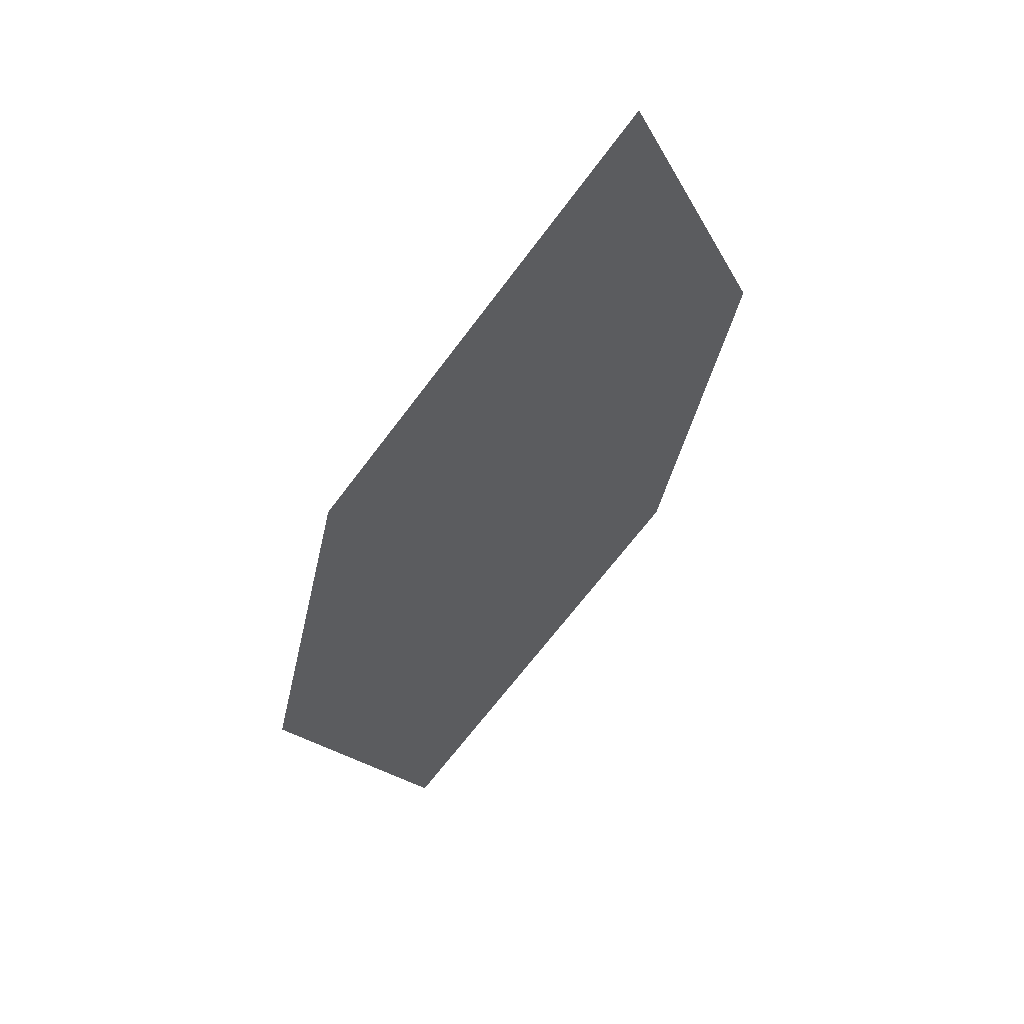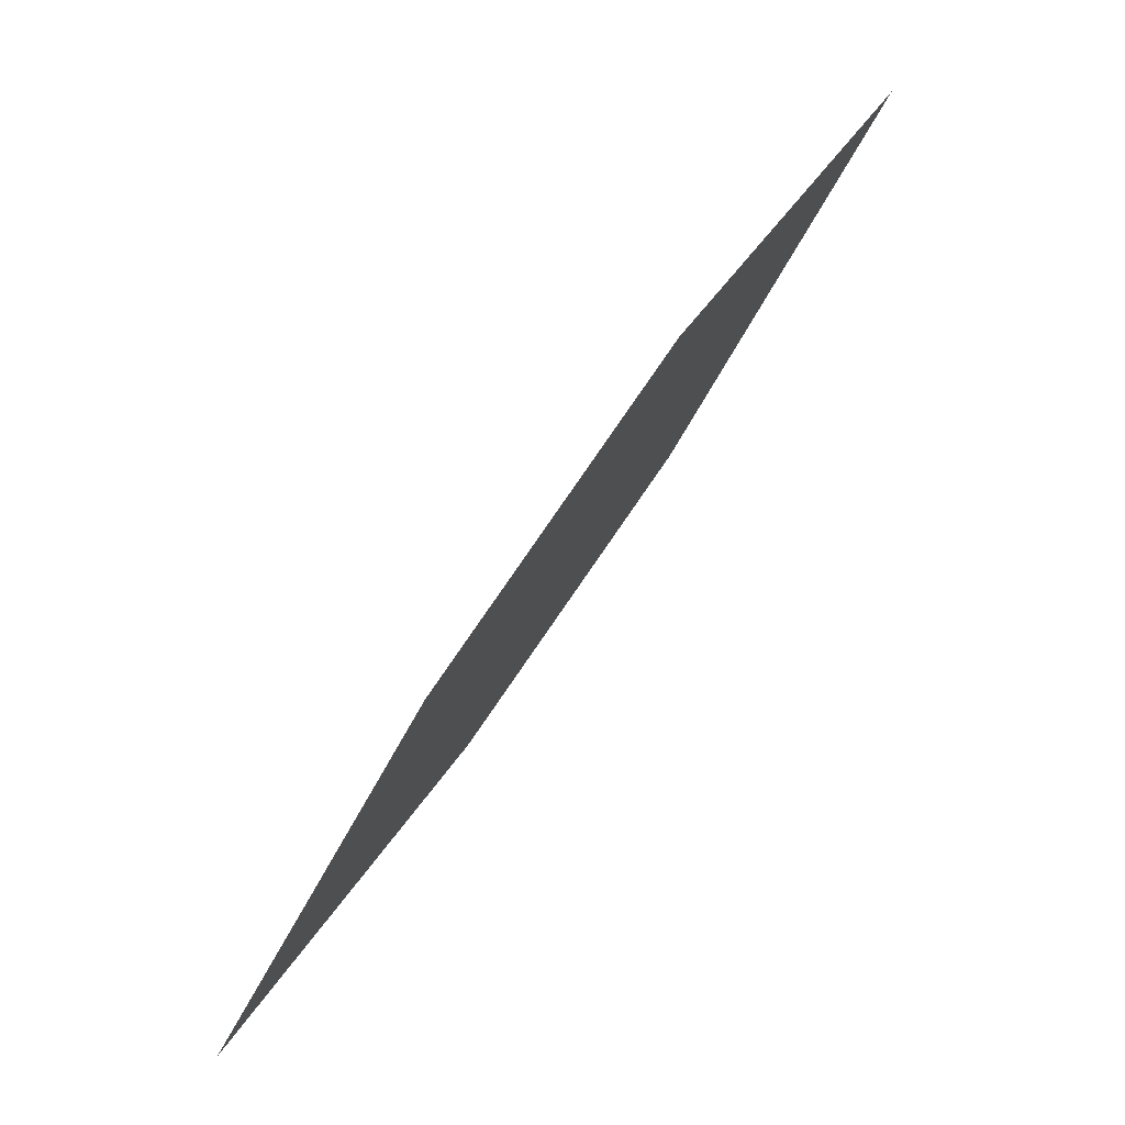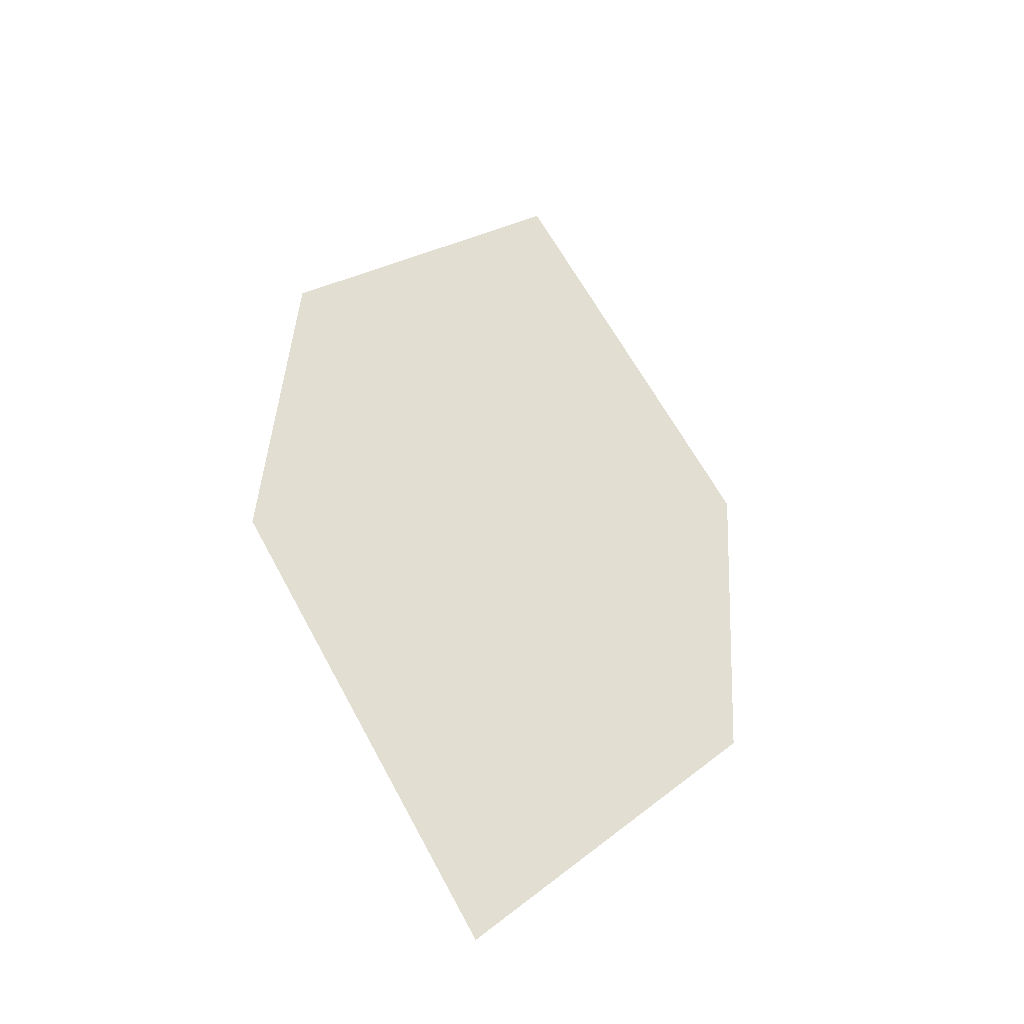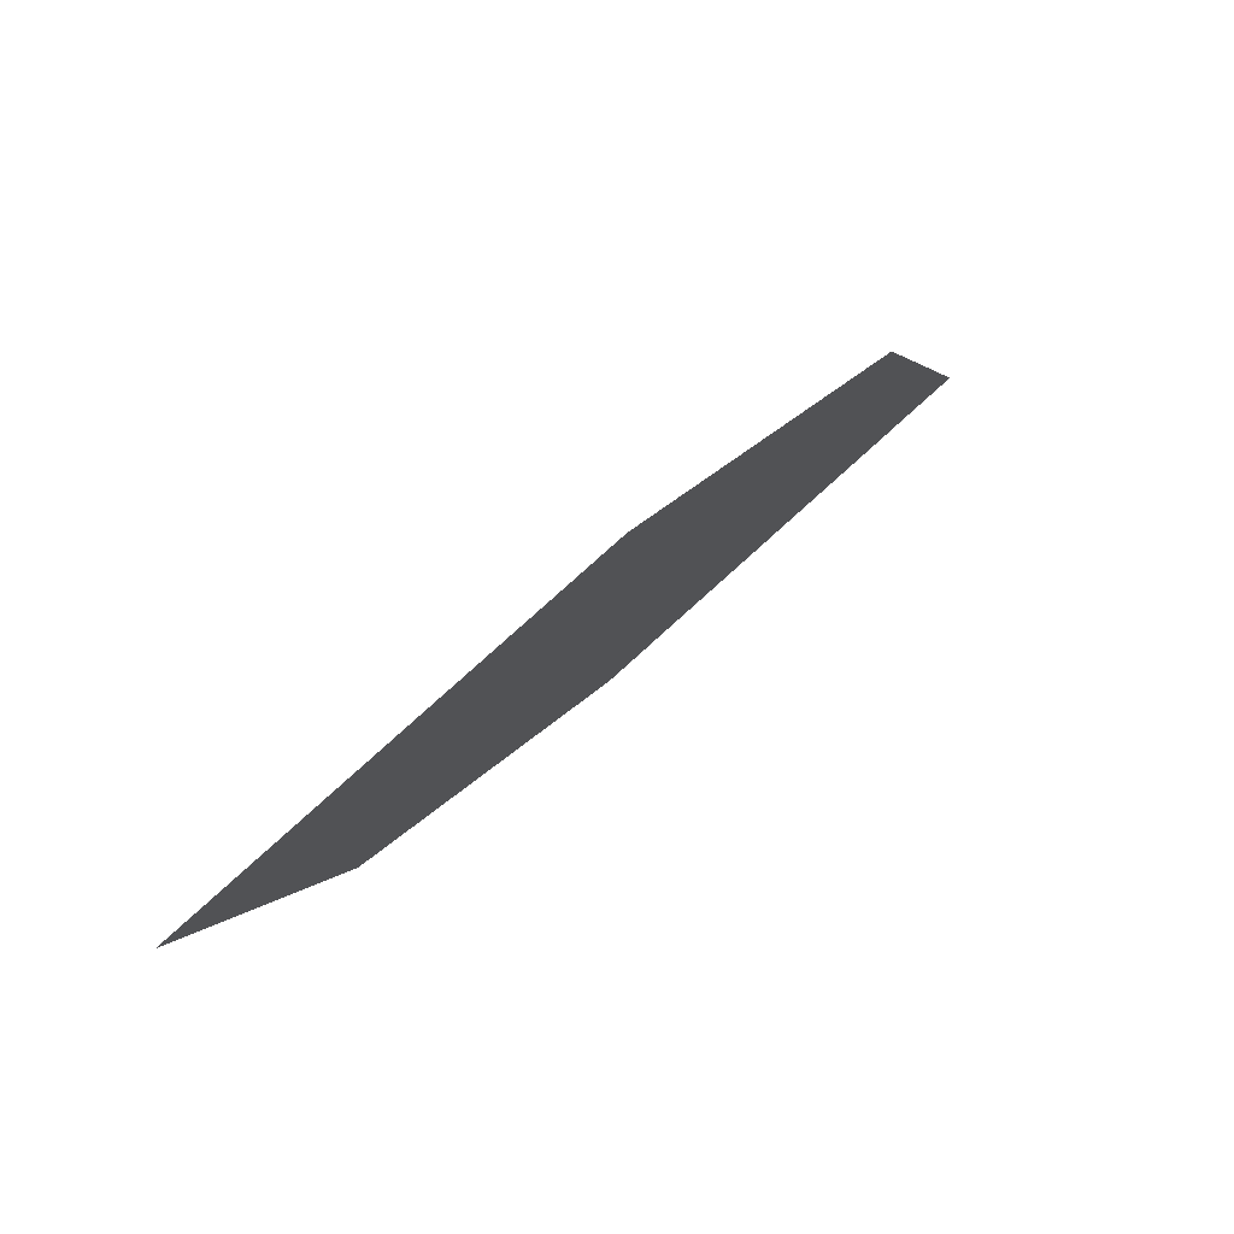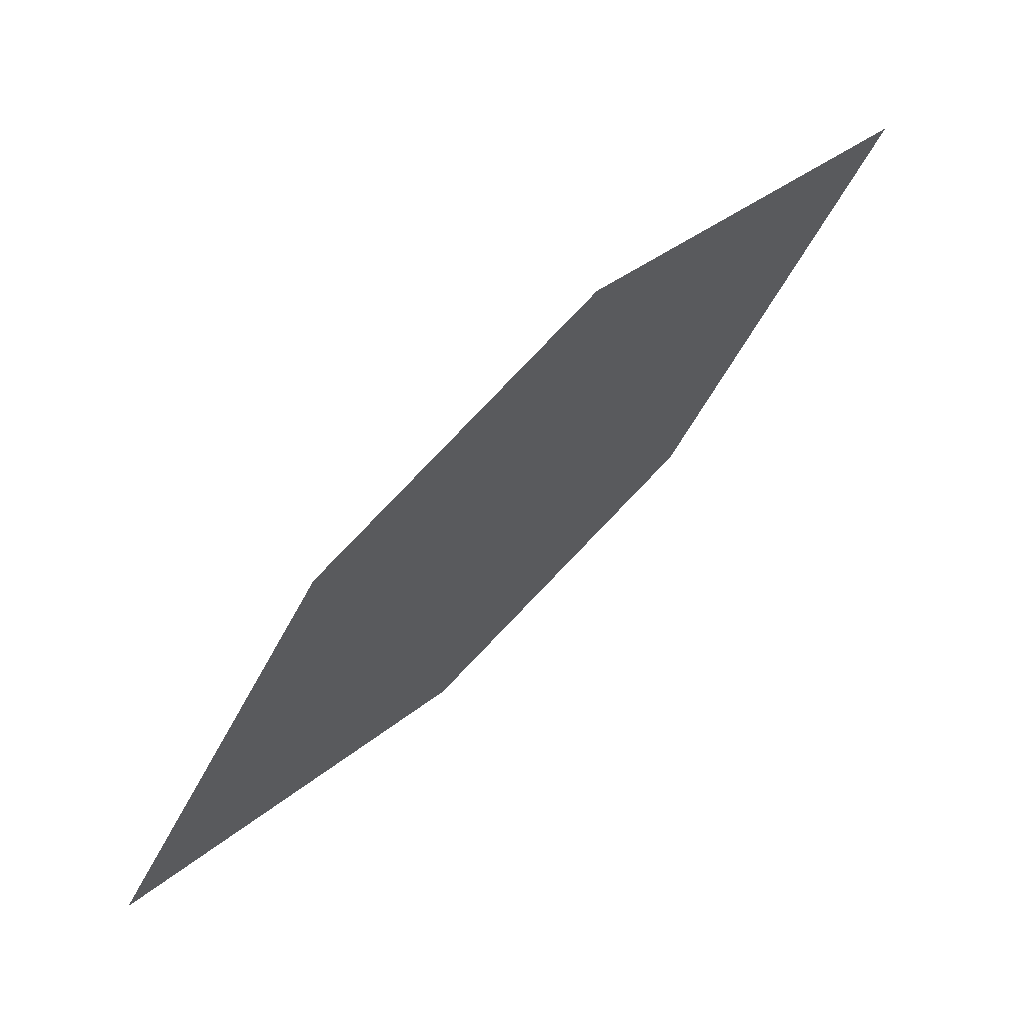
<metadata>
{"format":"obj","ext":"obj","renderer":"f3d","projection":"perspective","resolution":1024,"background":"white","views":[{"elev":-2.4,"azim":51.2,"up":"+Z"},{"elev":-71.7,"azim":-165.0,"up":"+Y"},{"elev":5.4,"azim":-111.6,"up":"+Z"},{"elev":58.3,"azim":-87.9,"up":"+Y"},{"elev":-42.1,"azim":6.7,"up":"+Z"}]}
</metadata>
<code>
o leaves.290
v 0.1686 -0.1795 1.811
v 0.1915 -0.2131 1.819
v 0.2436 -0.2151 1.868
v 0.1958 -0.1697 1.841
v 0.2208 -0.1816 1.86
v 0.2165 -0.2249 1.839
f 1 2 6 3
f 1 3 5 4

</code>
